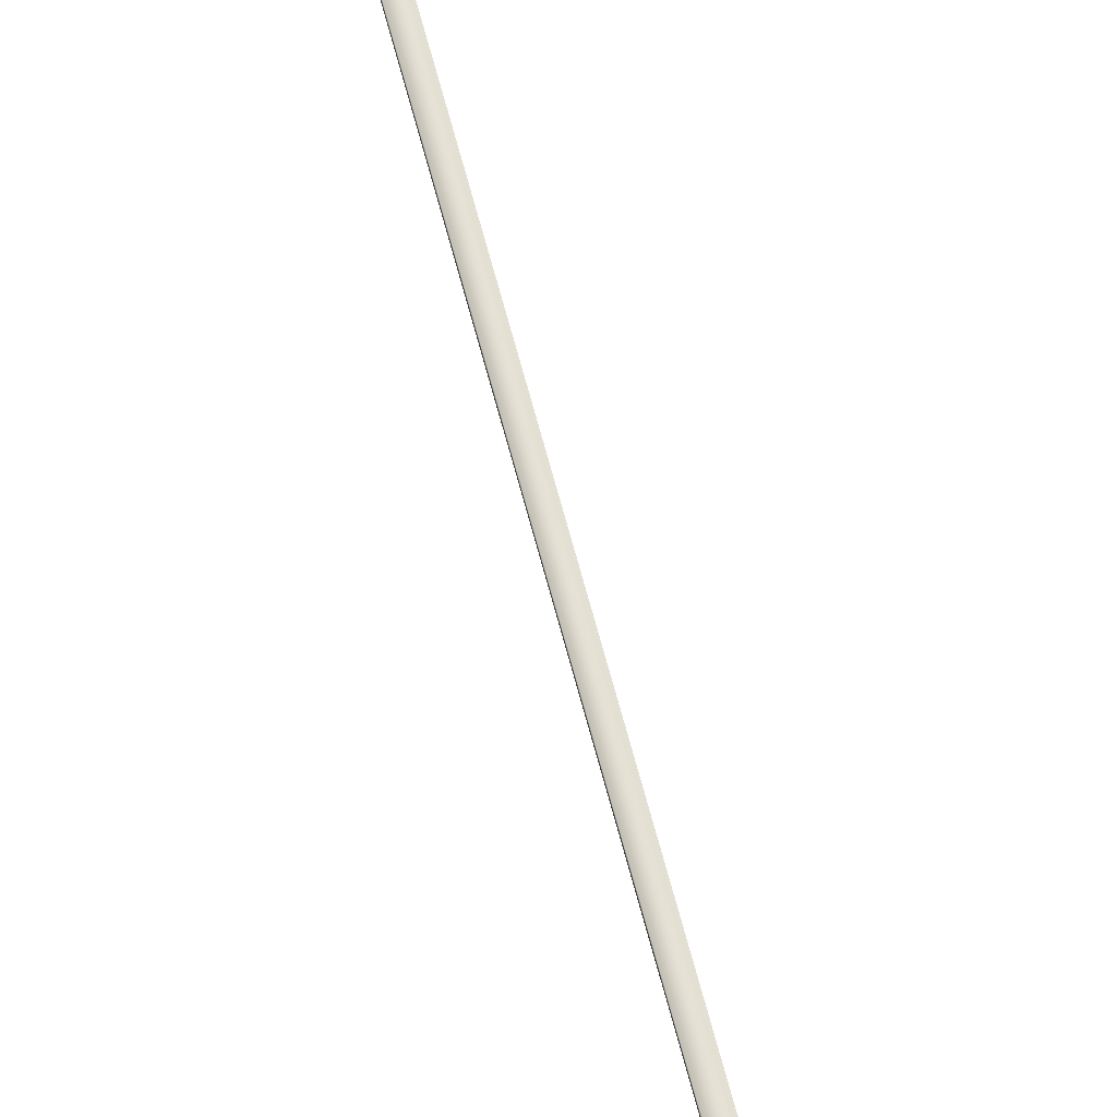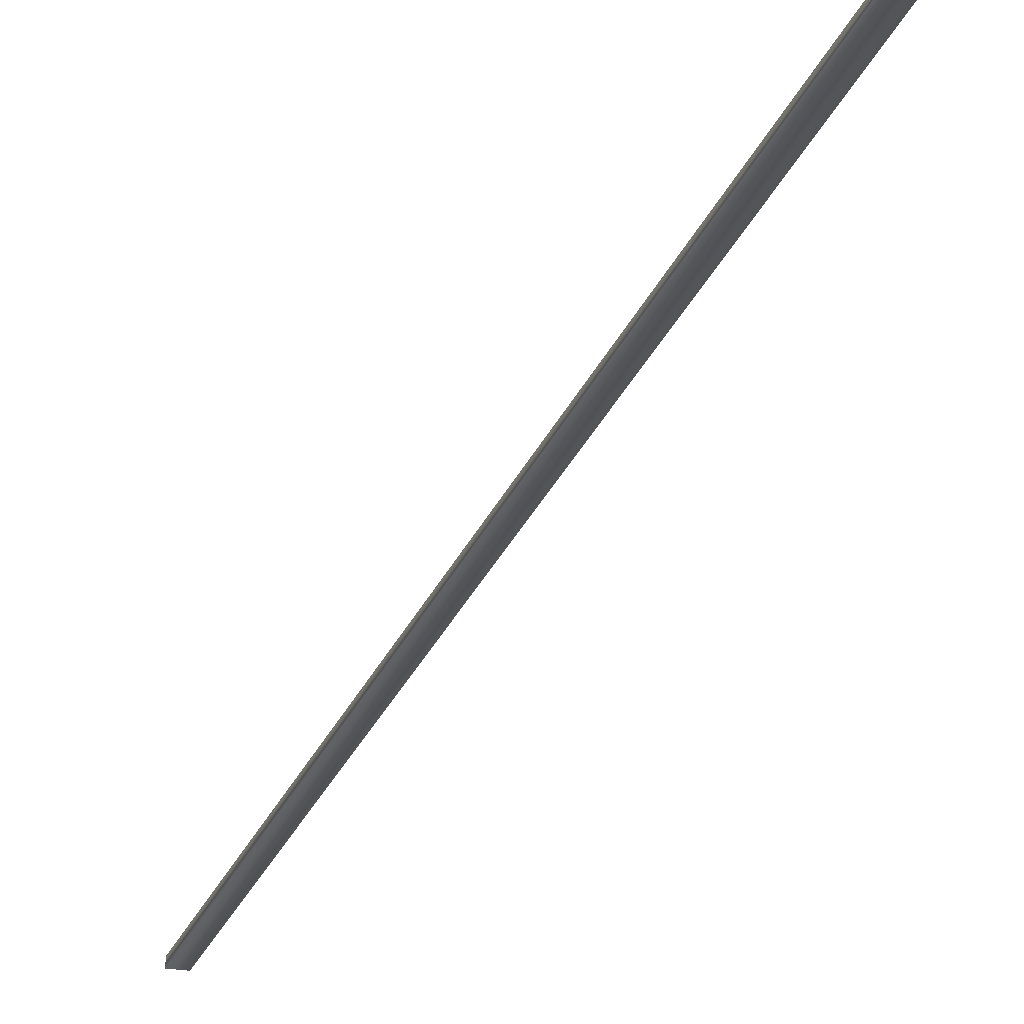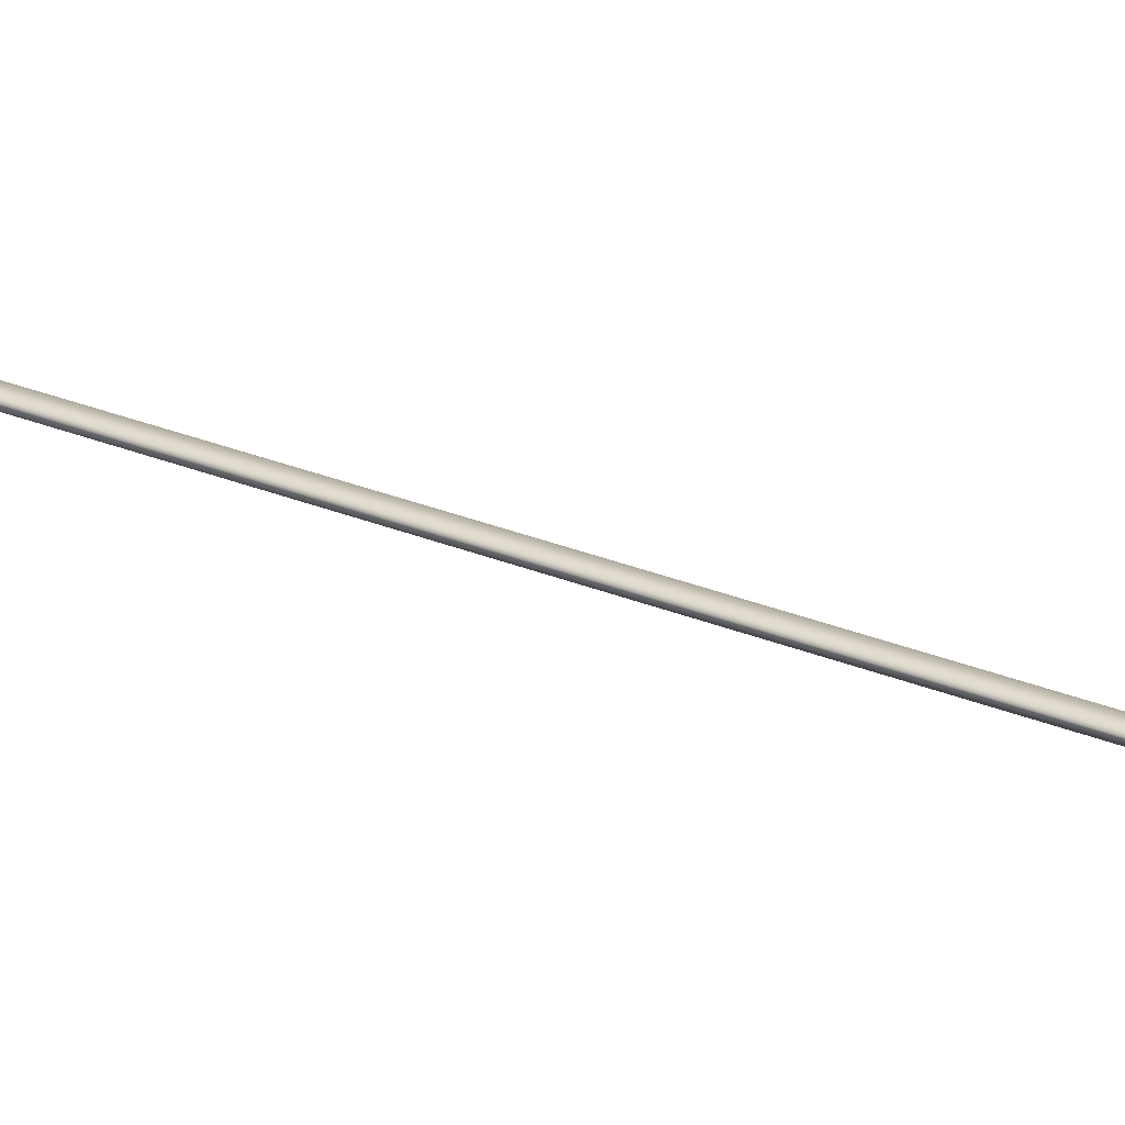
<metadata>
{"format":"obj","ext":"obj","renderer":"f3d","projection":"perspective","resolution":1024,"background":"white","views":[{"elev":66.9,"azim":-1.8,"up":"+Y"},{"elev":-22.8,"azim":177.0,"up":"+Y"},{"elev":26.8,"azim":136.3,"up":"+Y"}]}
</metadata>
<code>
v -58.53 38.77 -60.13
v -58.53 38.75 -60.13
v -57.63 38.77 -56.24
v -57.63 38.75 -56.24
v -57.59 38.75 -56.25
v -57.59 38.77 -56.25
v -58.49 38.77 -60.14
v -58.49 38.75 -60.14
f 1 2 3
f 3 2 4
f 5 6 4
f 4 6 3
f 1 3 7
f 7 3 6
f 2 8 4
f 4 8 5
f 2 1 8
f 8 1 7
f 8 7 5
f 5 7 6

</code>
